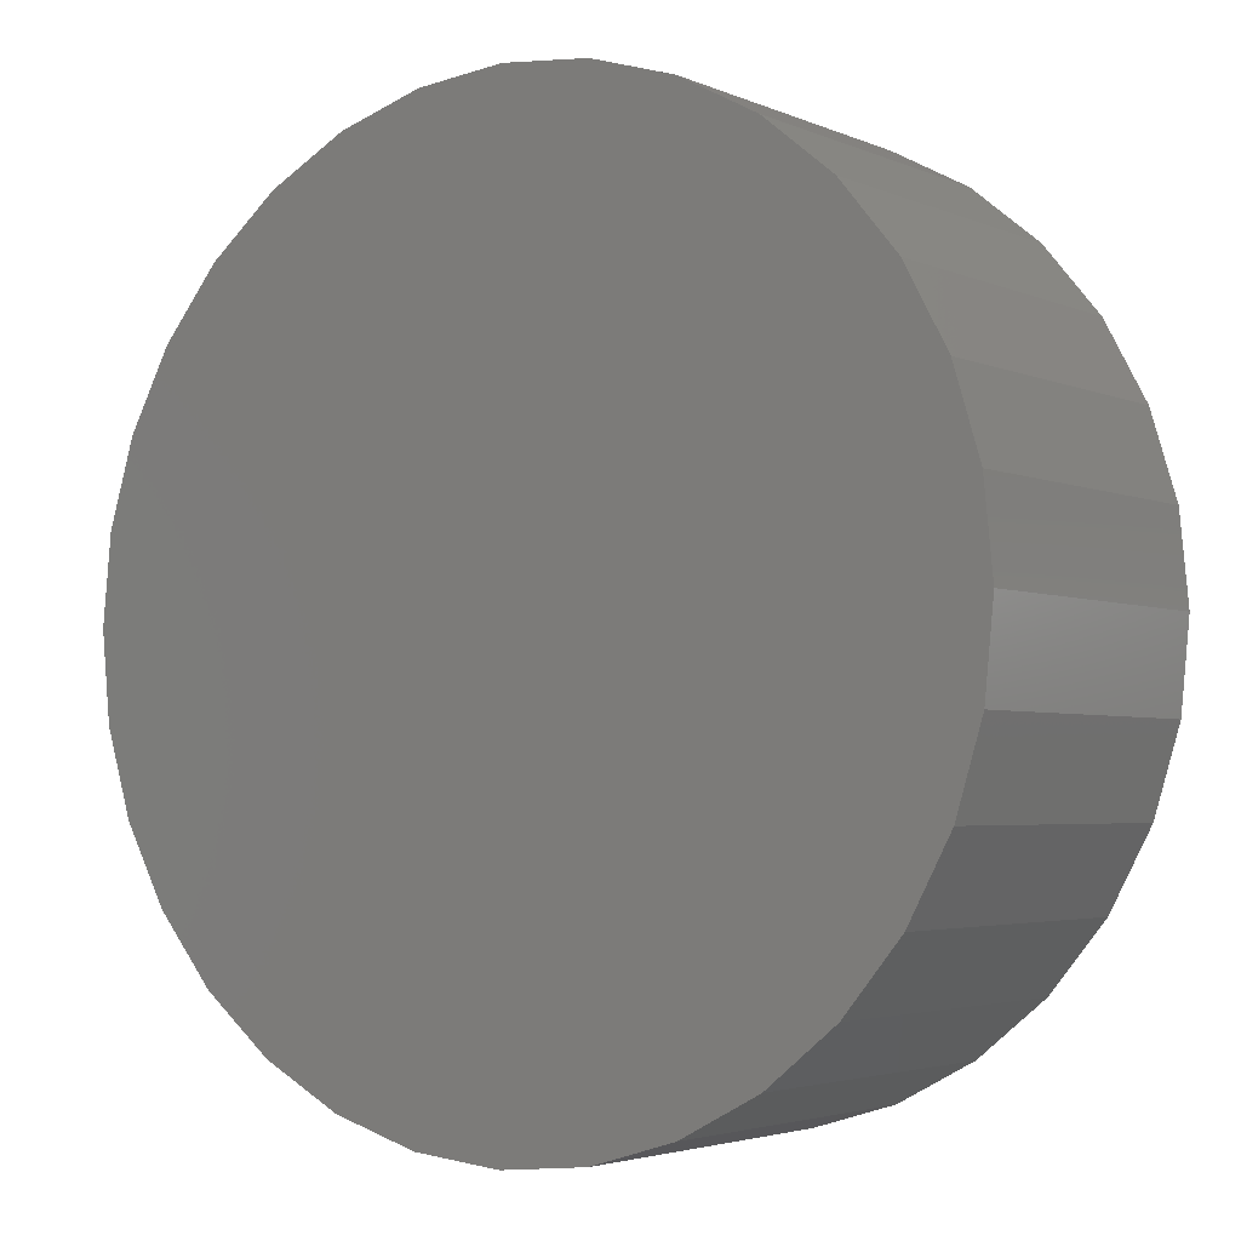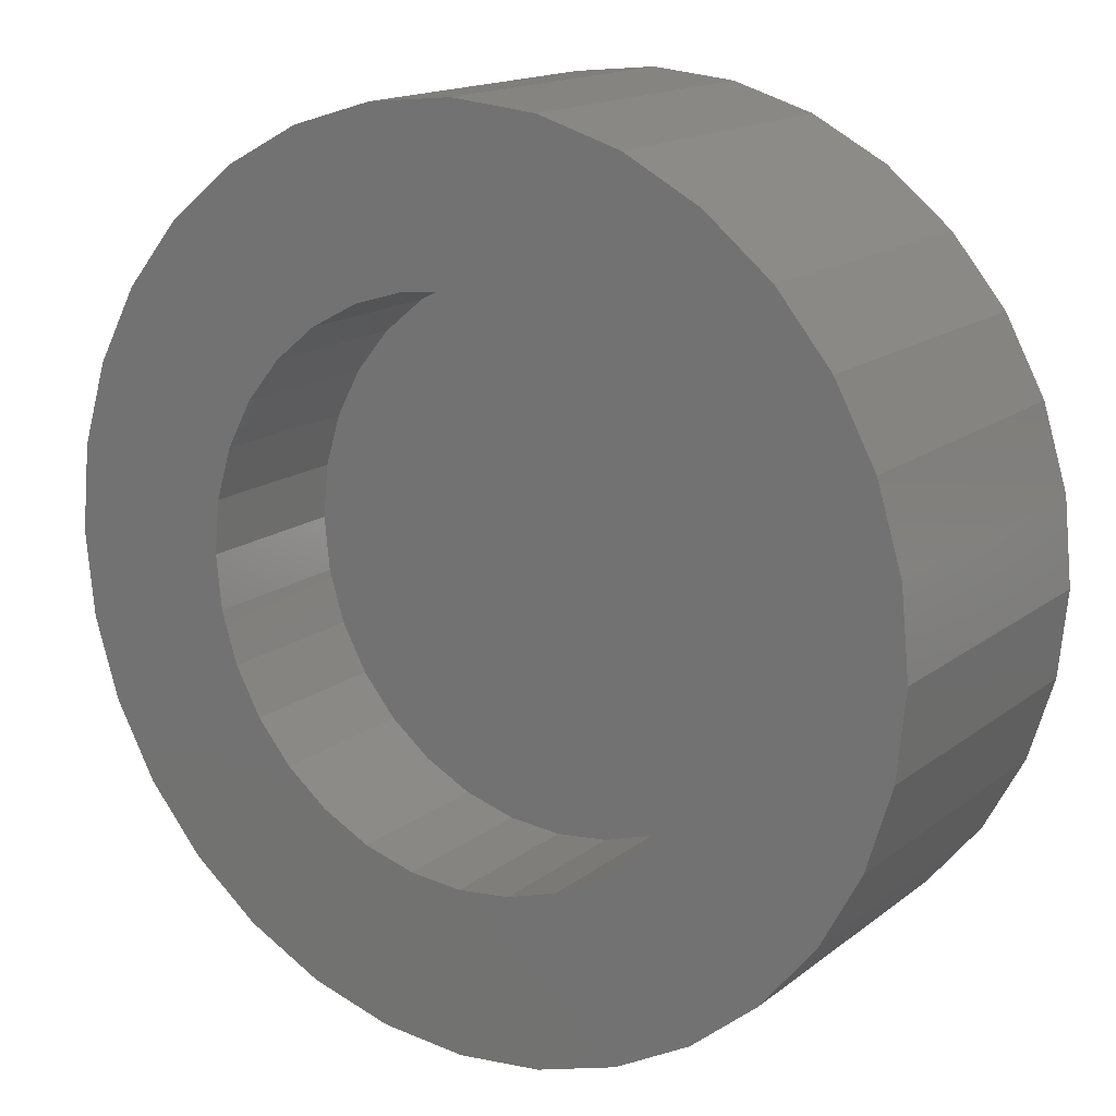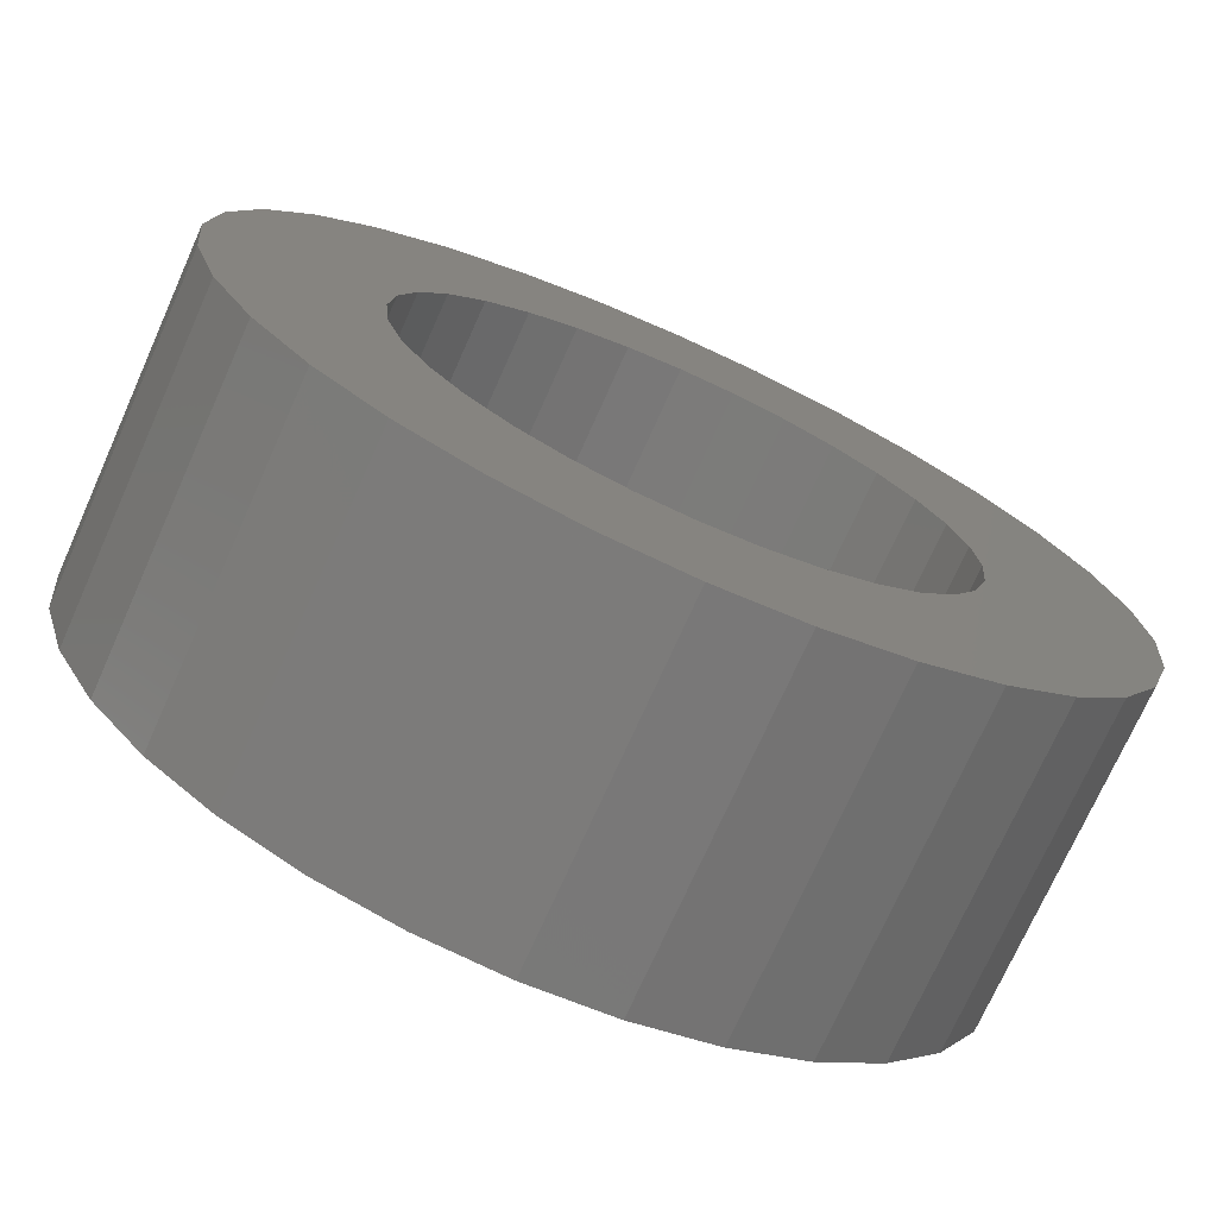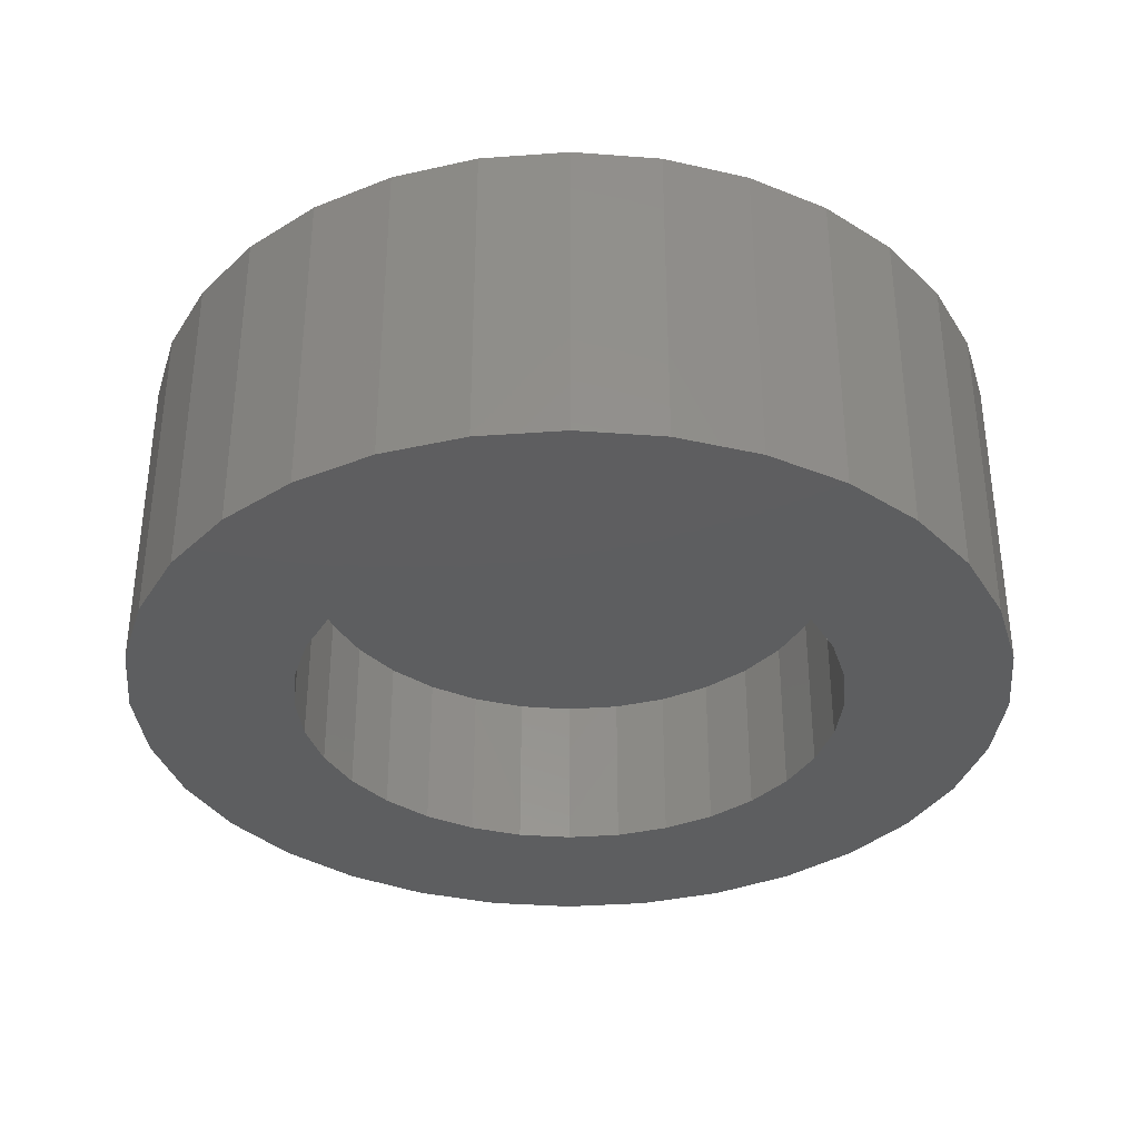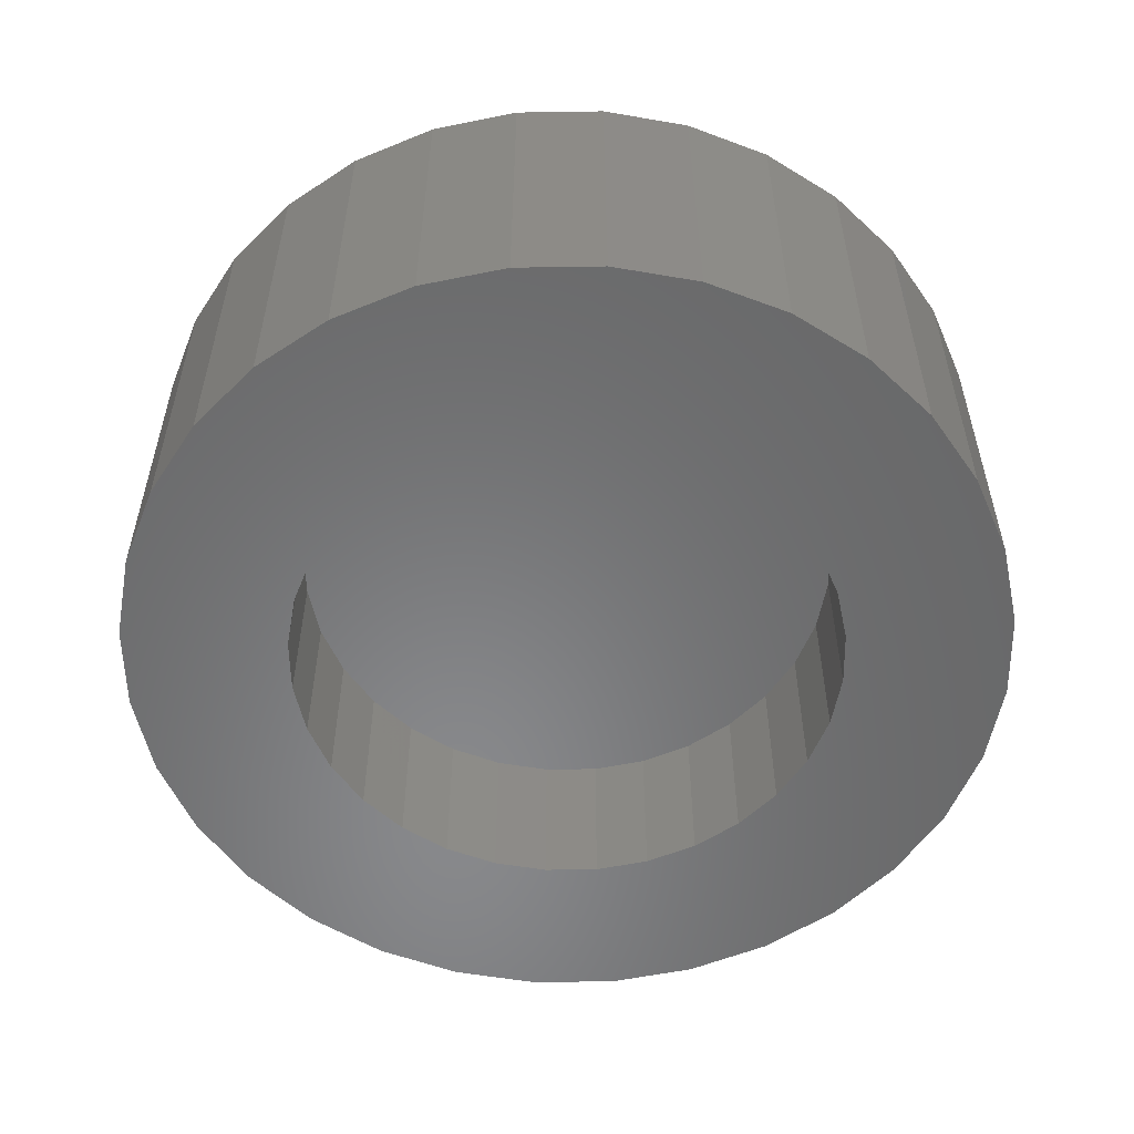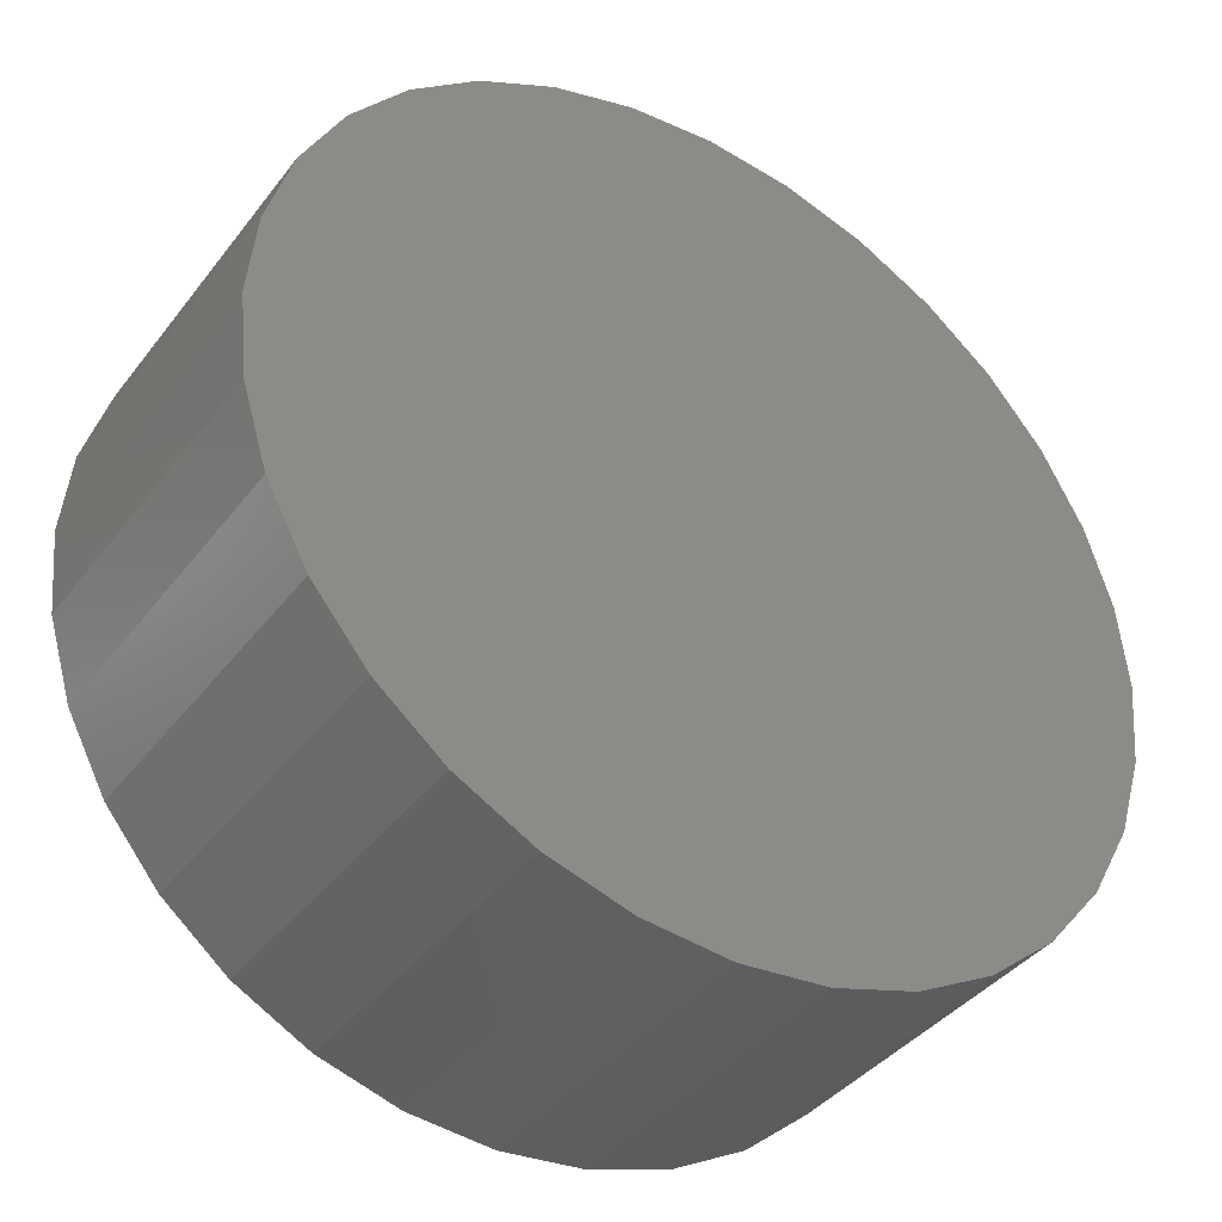
<metadata>
{"format":"stl","ext":"stl","renderer":"f3d","projection":"perspective","resolution":1024,"background":"white","views":[{"elev":-3.4,"azim":-144.8,"up":"+Z"},{"elev":15.7,"azim":33.1,"up":"+Z"},{"elev":-73.4,"azim":-24.1,"up":"+Z"},{"elev":-35.1,"azim":-135.1,"up":"+Y"},{"elev":-55.1,"azim":85.3,"up":"+Y"},{"elev":-39.3,"azim":146.6,"up":"+Z"}]}
</metadata>
<code>
# stl→obj: 128 verts, 252 faces
v -0.6962 -0.09375 0.4594
v -0.7966 -0.09375 0.447
v -0.7124 -0.09375 0.4396
v -0.6764 -0.09375 0.2587
v -0.7774 -0.09375 0.2513
v -0.6539 -0.09375 0.2467
v -0.5117 -0.09375 0.4594
v -0.4955 -0.09375 0.4396
v -0.4113 -0.09375 0.447
v -0.5315 -0.09375 0.2587
v -0.554 -0.09375 0.2467
v -0.4305 -0.09375 0.2513
v -0.4565 -0.09375 0.2197
v -0.5785 -0.09375 0.2393
v -0.6039 -0.09375 0.4976
v -0.5785 -0.09375 0.4951
v -0.4565 -0.09375 0.5147
v -0.4881 -0.09375 0.5406
v -0.5241 -0.09375 0.5599
v -0.5633 -0.09375 0.5717
v -0.6039 -0.09375 0.5757
v -0.6446 -0.09375 0.5717
v -0.6838 -0.09375 0.5599
v -0.7198 -0.09375 0.5406
v -0.7514 -0.09375 0.5147
v -0.7774 -0.09375 0.4831
v -0.6539 -0.09375 0.4877
v -0.6294 -0.09375 0.4951
v -0.6039 -0.09375 0.2368
v -0.7514 -0.09375 0.2197
v -0.7198 -0.09375 0.1938
v -0.6838 -0.09375 0.1745
v -0.6446 -0.09375 0.1626
v -0.6039 -0.09375 0.1586
v -0.5633 -0.09375 0.1626
v -0.5241 -0.09375 0.1745
v -0.4881 -0.09375 0.1938
v -0.6294 -0.09375 0.2393
v -0.6764 -0.09375 0.4756
v -0.7244 -0.09375 0.4171
v -0.8085 -0.09375 0.4079
v -0.7319 -0.09375 0.3926
v -0.8125 -0.09375 0.3672
v -0.7344 -0.09375 0.3672
v -0.7319 -0.09375 0.3417
v -0.8085 -0.09375 0.3265
v -0.7244 -0.09375 0.3173
v -0.7124 -0.09375 0.2947
v -0.7966 -0.09375 0.2874
v -0.6962 -0.09375 0.275
v -0.5315 -0.09375 0.4756
v -0.4305 -0.09375 0.4831
v -0.554 -0.09375 0.4877
v -0.3994 -0.09375 0.4079
v -0.4834 -0.09375 0.4171
v -0.3954 -0.09375 0.3672
v -0.476 -0.09375 0.3926
v -0.4735 -0.09375 0.3672
v -0.3994 -0.09375 0.3265
v -0.476 -0.09375 0.3417
v -0.4834 -0.09375 0.3173
v -0.4113 -0.09375 0.2874
v -0.4955 -0.09375 0.2947
v -0.5117 -0.09375 0.275
v -0.6039 -0.01562 0.2368
v -0.5785 -0.01562 0.2393
v -0.554 -0.01562 0.2467
v -0.5315 -0.01562 0.2587
v -0.5117 -0.01562 0.275
v -0.4955 -0.01562 0.2947
v -0.4834 -0.01562 0.3173
v -0.476 -0.01562 0.3417
v -0.4735 -0.01562 0.3672
v -0.6294 -0.01562 0.2393
v -0.6539 -0.01562 0.2467
v -0.6764 -0.01562 0.2587
v -0.6962 -0.01562 0.275
v -0.7124 -0.01562 0.2947
v -0.7244 -0.01562 0.3173
v -0.7319 -0.01562 0.3417
v -0.7344 -0.01562 0.3672
v -0.6039 -0.01562 0.4976
v -0.6294 -0.01562 0.4951
v -0.6539 -0.01562 0.4877
v -0.6764 -0.01562 0.4756
v -0.6962 -0.01562 0.4594
v -0.7124 -0.01562 0.4396
v -0.7244 -0.01562 0.4171
v -0.7319 -0.01562 0.3926
v -0.5785 -0.01562 0.4951
v -0.554 -0.01562 0.4877
v -0.5315 -0.01562 0.4756
v -0.5117 -0.01562 0.4594
v -0.4955 -0.01562 0.4396
v -0.4834 -0.01562 0.4171
v -0.476 -0.01562 0.3926
v -0.3954 0.0625 0.3672
v -0.3994 0.0625 0.3265
v -0.4113 0.0625 0.2874
v -0.4305 0.0625 0.2513
v -0.4565 0.0625 0.2197
v -0.4881 0.0625 0.1938
v -0.5241 0.0625 0.1745
v -0.5633 0.0625 0.1626
v -0.6039 0.0625 0.1586
v -0.6446 0.0625 0.1626
v -0.6838 0.0625 0.1745
v -0.7198 0.0625 0.1938
v -0.7514 0.0625 0.2197
v -0.7774 0.0625 0.2513
v -0.7966 0.0625 0.2874
v -0.8085 0.0625 0.3265
v -0.8125 0.0625 0.3672
v -0.8085 0.0625 0.4079
v -0.7966 0.0625 0.447
v -0.7774 0.0625 0.4831
v -0.7514 0.0625 0.5147
v -0.7198 0.0625 0.5406
v -0.6838 0.0625 0.5599
v -0.6446 0.0625 0.5717
v -0.6039 0.0625 0.5757
v -0.5633 0.0625 0.5717
v -0.5241 0.0625 0.5599
v -0.4881 0.0625 0.5406
v -0.4565 0.0625 0.5147
v -0.4305 0.0625 0.4831
v -0.4113 0.0625 0.447
v -0.3994 0.0625 0.4079
f 1 2 3
f 4 5 6
f 7 8 9
f 10 11 12
f 13 12 11
f 13 11 14
f 15 16 17
f 15 17 18
f 15 18 19
f 15 19 20
f 15 20 21
f 15 21 22
f 15 22 23
f 15 23 24
f 15 24 25
f 25 26 27
f 25 27 28
f 25 28 15
f 29 30 31
f 29 31 32
f 29 32 33
f 29 33 34
f 29 34 35
f 29 35 36
f 29 36 37
f 29 37 13
f 29 13 14
f 30 29 38
f 30 38 6
f 30 6 5
f 2 1 26
f 26 1 39
f 26 39 27
f 3 2 40
f 40 2 41
f 40 41 42
f 42 41 43
f 42 43 44
f 44 43 45
f 45 43 46
f 45 46 47
f 47 46 48
f 48 46 49
f 48 49 50
f 50 49 5
f 50 5 4
f 7 9 51
f 51 9 52
f 51 52 53
f 53 52 17
f 53 17 16
f 9 8 54
f 54 8 55
f 54 55 56
f 56 55 57
f 56 57 58
f 56 58 59
f 59 58 60
f 59 60 61
f 59 61 62
f 62 61 63
f 62 63 12
f 12 63 64
f 12 64 10
f 65 14 66
f 66 14 11
f 66 11 67
f 67 11 10
f 67 10 68
f 68 10 64
f 68 64 69
f 69 64 63
f 69 63 70
f 70 63 61
f 70 61 71
f 71 61 60
f 71 60 72
f 72 60 58
f 72 58 73
f 14 65 29
f 29 65 74
f 29 74 38
f 38 74 75
f 38 75 6
f 6 75 76
f 6 76 4
f 4 76 77
f 4 77 50
f 50 77 78
f 50 78 48
f 48 78 79
f 48 79 47
f 47 79 80
f 47 80 45
f 45 80 81
f 45 81 44
f 82 28 83
f 83 28 27
f 83 27 84
f 84 27 39
f 84 39 85
f 85 39 1
f 85 1 86
f 86 1 3
f 86 3 87
f 87 3 40
f 87 40 88
f 88 40 42
f 88 42 89
f 89 42 44
f 89 44 81
f 28 82 15
f 15 82 90
f 15 90 16
f 16 90 91
f 16 91 53
f 53 91 92
f 53 92 51
f 51 92 93
f 51 93 7
f 7 93 94
f 7 94 8
f 8 94 95
f 8 95 55
f 55 95 96
f 55 96 57
f 57 96 73
f 57 73 58
f 97 56 98
f 98 56 59
f 98 59 99
f 99 59 62
f 99 62 100
f 100 62 12
f 100 12 101
f 101 12 13
f 101 13 102
f 102 13 37
f 102 37 103
f 103 37 36
f 103 36 104
f 104 36 35
f 104 35 105
f 105 35 34
f 105 34 106
f 106 34 33
f 106 33 107
f 107 33 32
f 107 32 108
f 108 32 31
f 108 31 109
f 109 31 30
f 109 30 110
f 110 30 5
f 110 5 111
f 111 5 49
f 111 49 112
f 112 49 46
f 112 46 113
f 113 46 43
f 113 43 114
f 114 43 41
f 114 41 115
f 115 41 2
f 115 2 116
f 116 2 26
f 116 26 117
f 117 26 25
f 117 25 118
f 118 25 24
f 118 24 119
f 119 24 23
f 119 23 120
f 120 23 22
f 120 22 121
f 121 22 21
f 121 21 122
f 122 21 20
f 122 20 123
f 123 20 19
f 123 19 124
f 124 19 18
f 124 18 125
f 125 18 17
f 125 17 126
f 126 17 52
f 126 52 127
f 127 52 9
f 127 9 128
f 128 9 54
f 128 54 97
f 97 54 56
f 121 122 120
f 119 120 122
f 123 119 122
f 104 106 103
f 105 106 104
f 106 107 103
f 103 107 108
f 103 108 102
f 102 108 109
f 102 109 101
f 101 109 110
f 101 110 100
f 100 110 111
f 100 111 99
f 99 111 112
f 99 112 98
f 98 112 113
f 98 113 97
f 97 113 114
f 97 114 128
f 128 114 115
f 128 115 127
f 127 115 116
f 127 116 126
f 126 116 117
f 126 117 125
f 125 117 118
f 125 118 124
f 124 118 119
f 124 119 123
f 83 90 82
f 90 83 84
f 90 84 91
f 91 84 85
f 91 85 92
f 68 75 67
f 67 75 74
f 67 74 66
f 66 74 65
f 92 85 93
f 93 85 86
f 93 86 94
f 94 86 87
f 94 87 95
f 95 87 88
f 95 88 96
f 96 88 89
f 96 89 73
f 73 89 81
f 73 81 72
f 72 81 80
f 72 80 71
f 71 80 79
f 71 79 70
f 70 79 78
f 70 78 69
f 69 78 77
f 69 77 68
f 68 77 76
f 68 76 75

</code>
